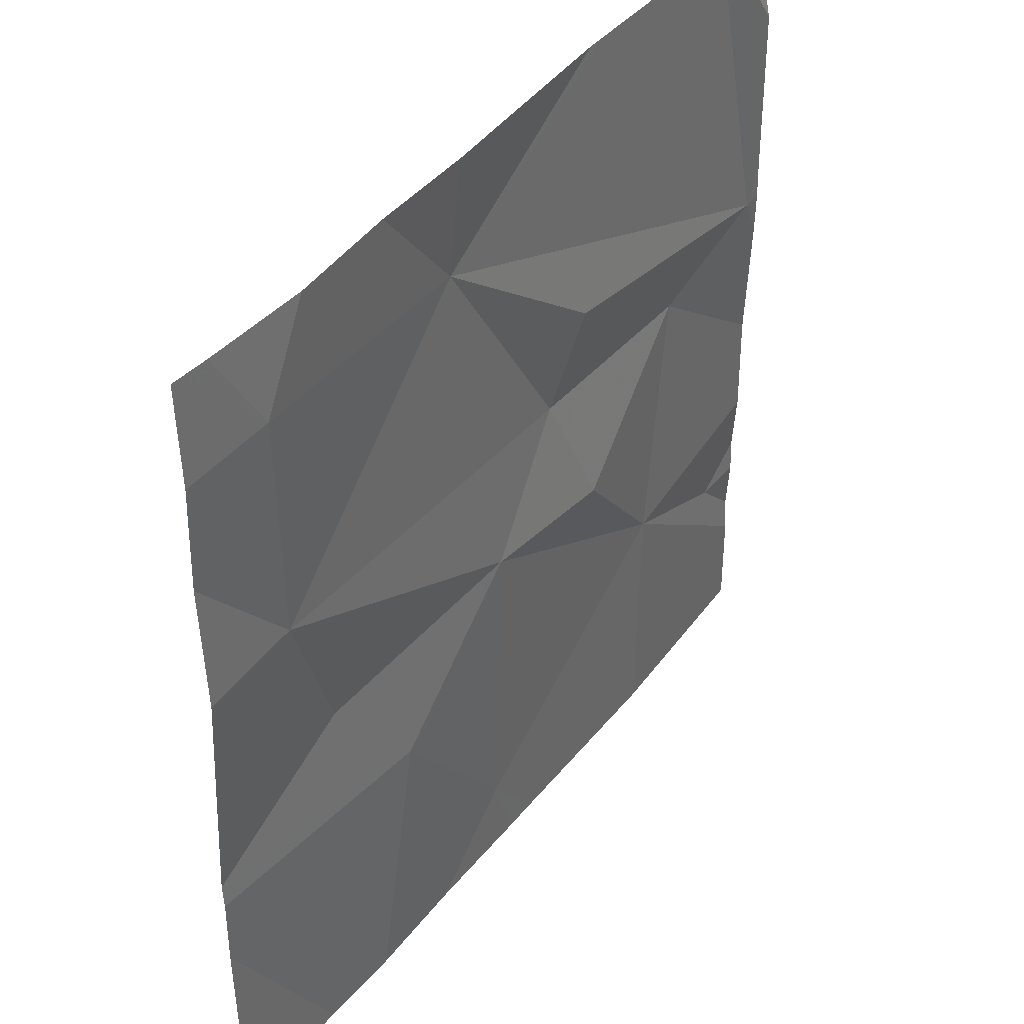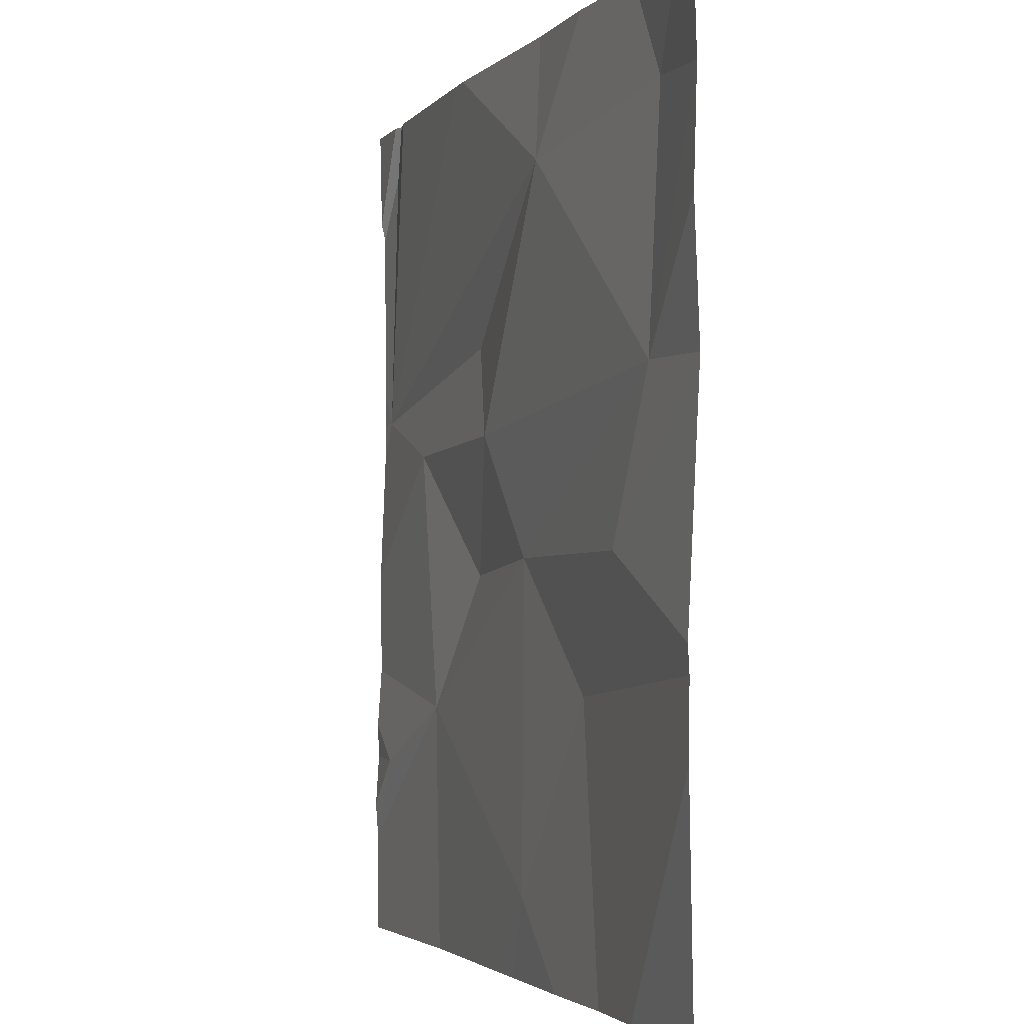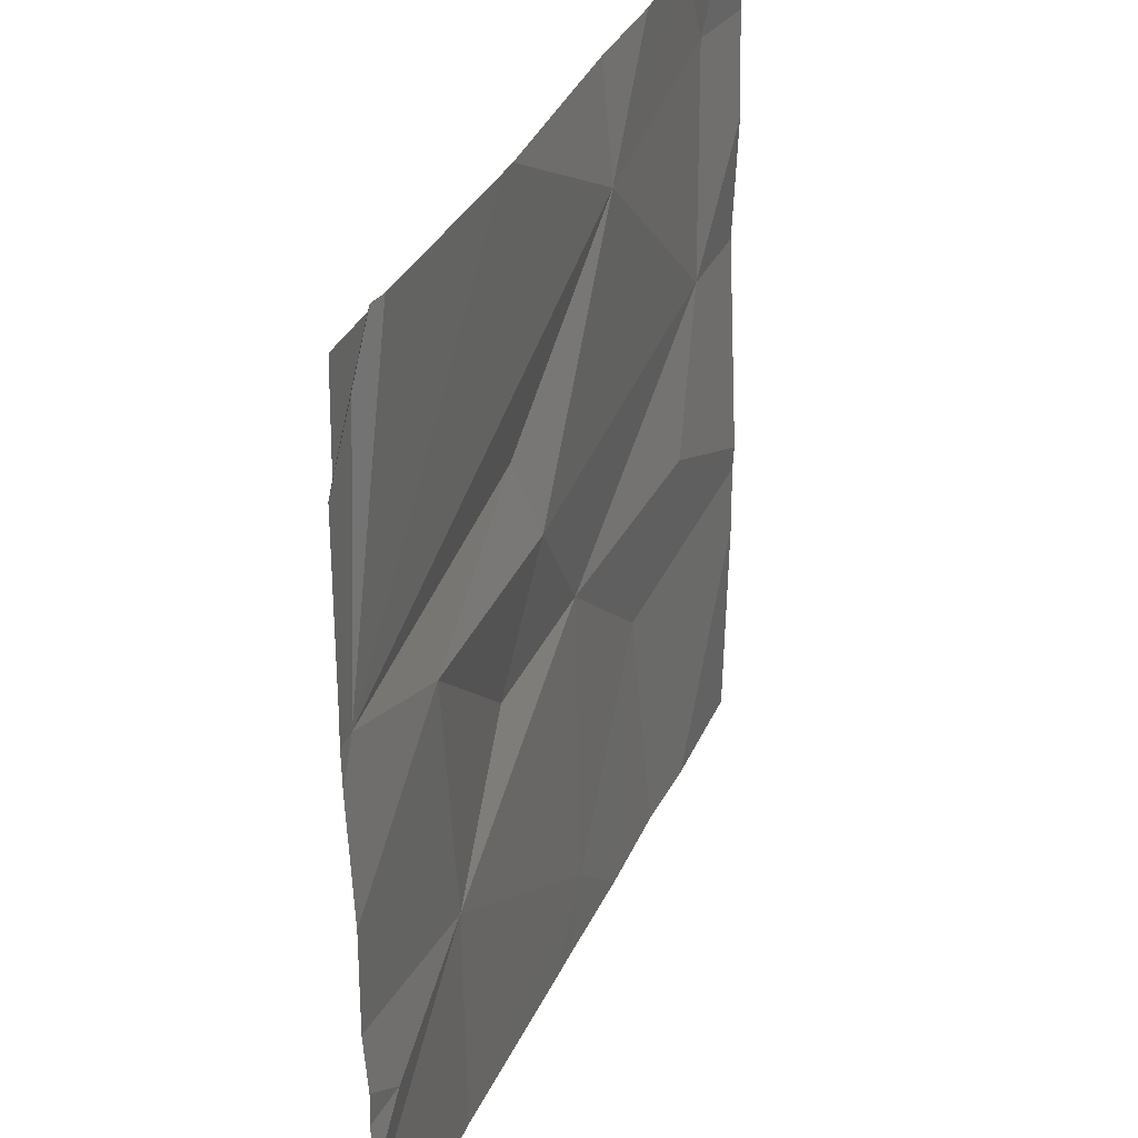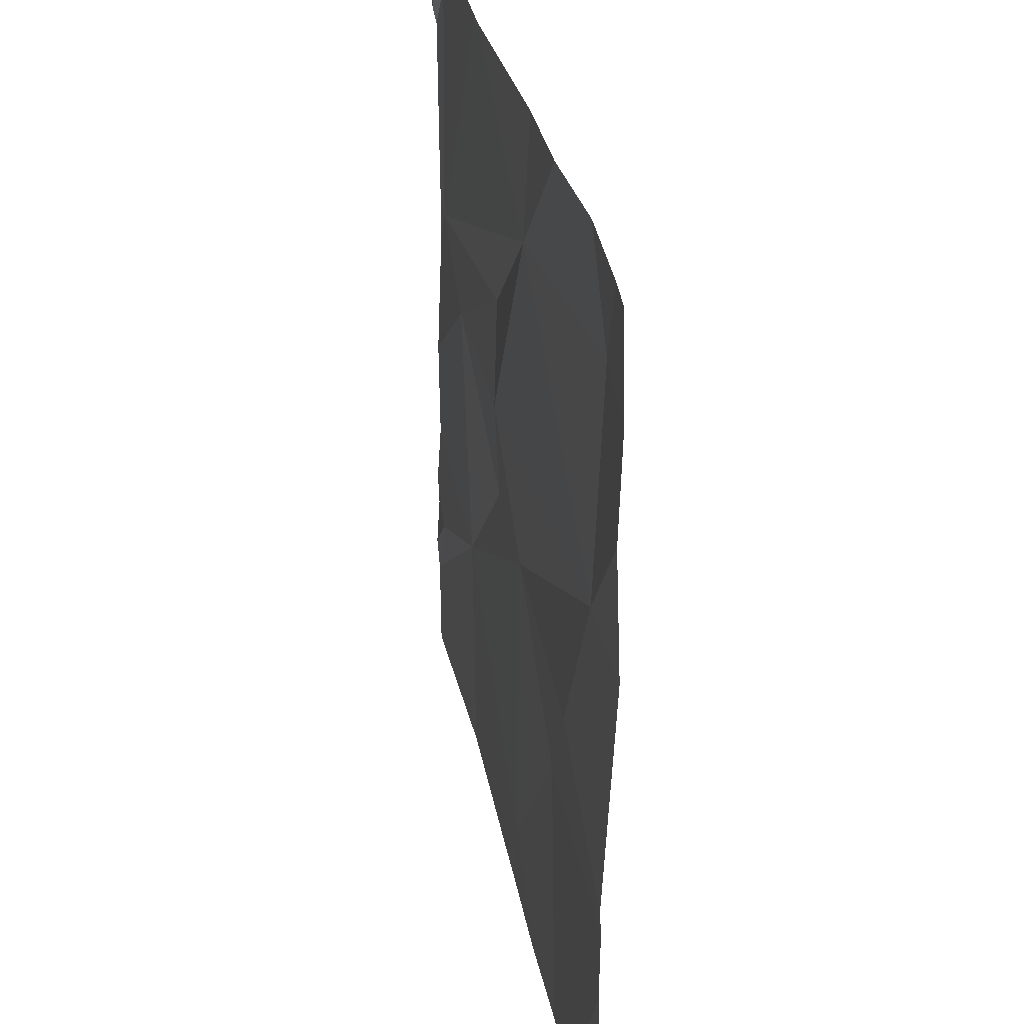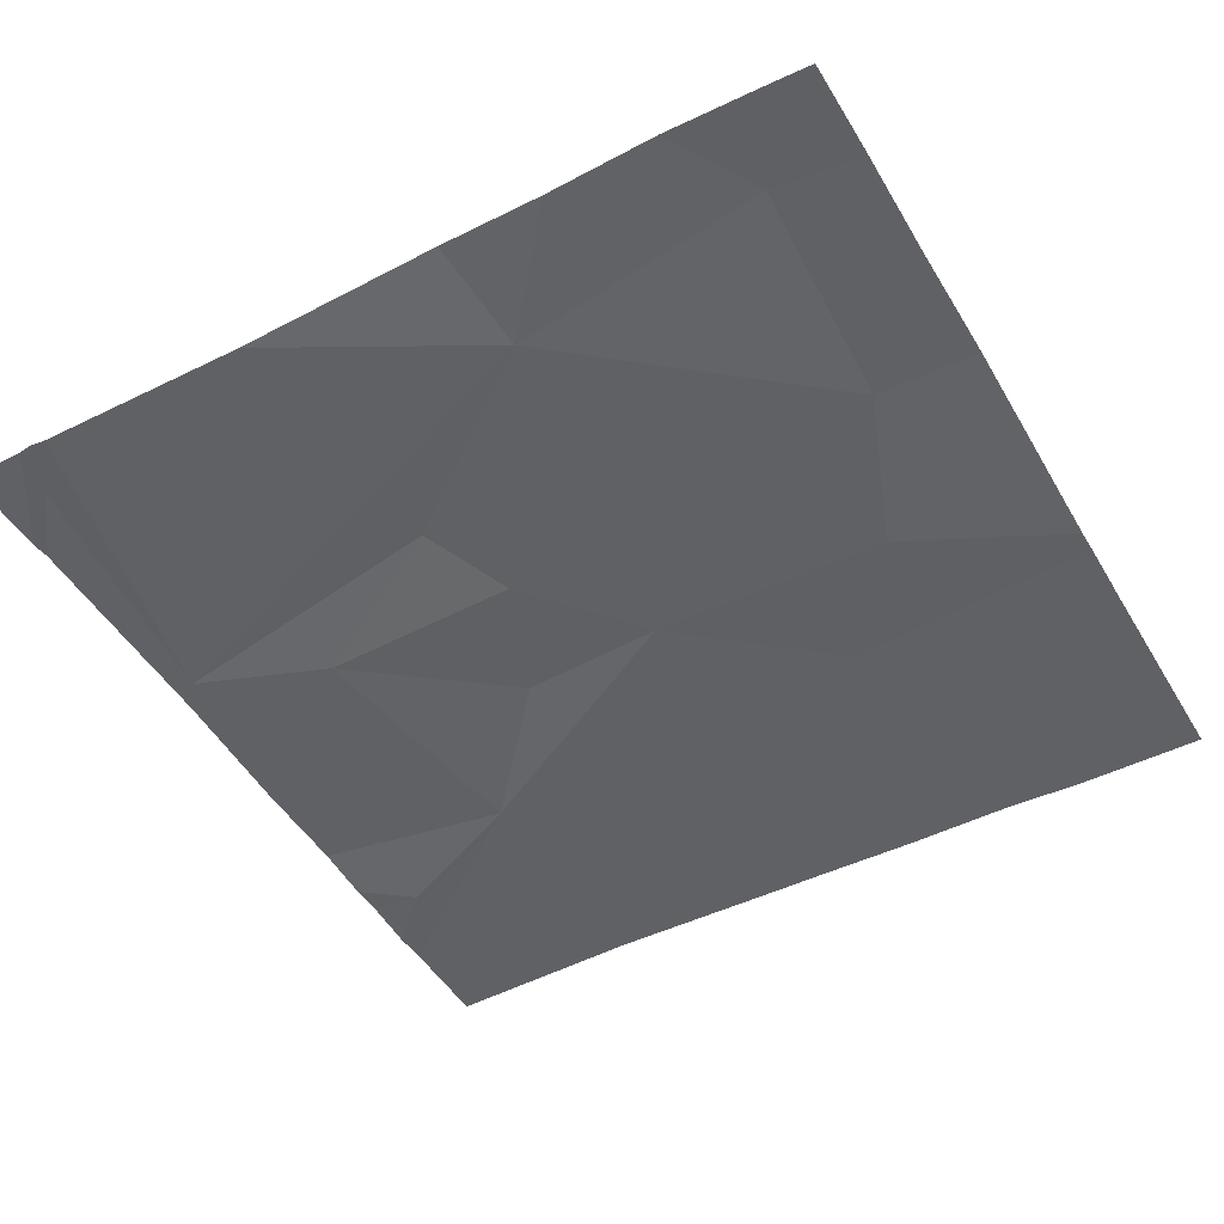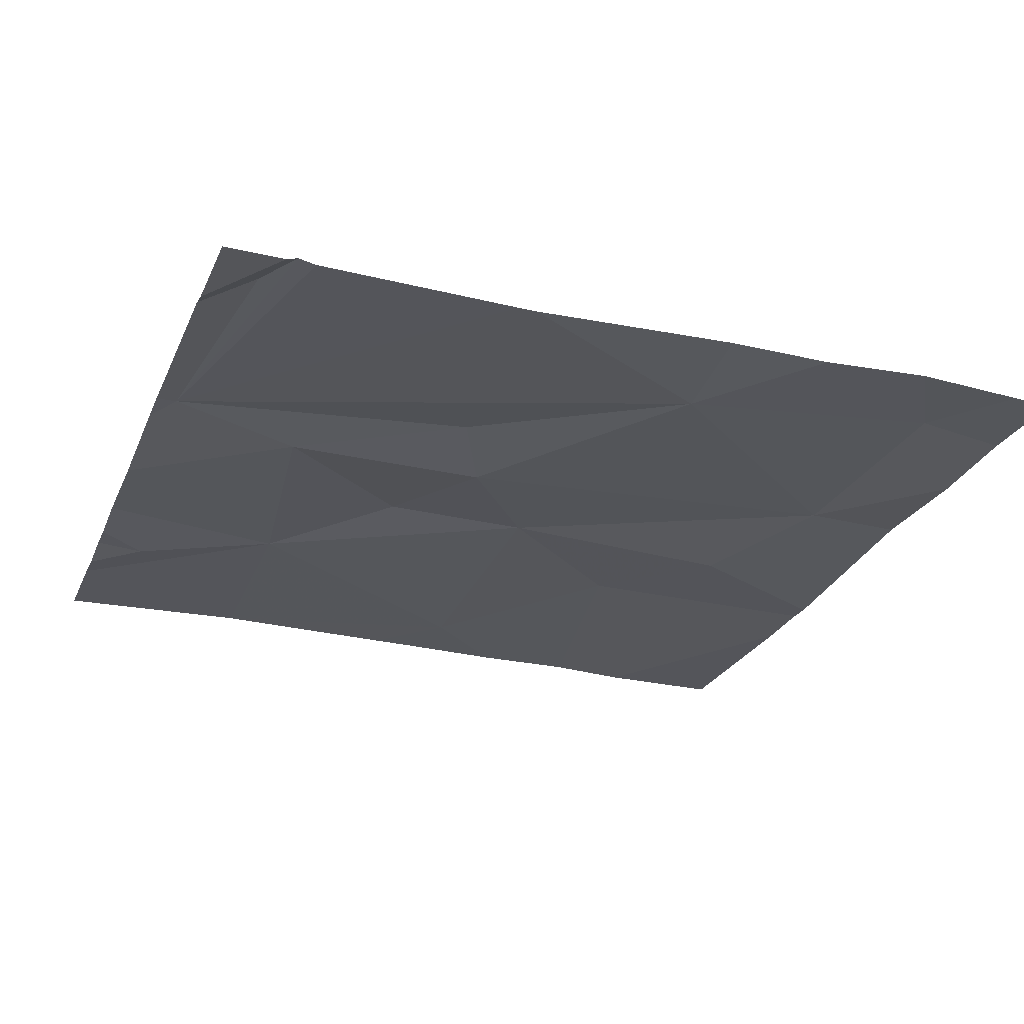
<metadata>
{"format":"obj","ext":"obj","renderer":"f3d","projection":"perspective","resolution":1024,"background":"white","views":[{"elev":41.1,"azim":-56.3,"up":"+Y"},{"elev":-2.8,"azim":-109.9,"up":"+Y"},{"elev":33.5,"azim":110.5,"up":"+Y"},{"elev":31.6,"azim":-101.2,"up":"+Y"},{"elev":-48.6,"azim":-150.4,"up":"+Z"},{"elev":-25.6,"azim":160.4,"up":"+Z"}]}
</metadata>
<code>
v -70.5 239.6 494.1
v -71.05 239 494.1
v -70.35 239.6 494.1
v -70.77 239 494.1
v -71.13 239 494.1
v -70.4 240 494.1
v -70.94 239 494.1
v -70.81 239 494.1
v -70.54 239.3 494.1
v -70.39 239.2 494.1
v -70.38 239.9 494.1
v -70.55 239 494.1
v -70.68 239.7 494.1
v -70.73 239.6 494.1
v -70.33 239.5 494.1
v -70.33 239.7 494.1
v -70.33 239.6 494.1
v -71.18 239.9 494.1
v -71.1 239.5 494
v -71.17 239.6 494.1
v -70.83 239.5 494.1
v -70.9 239.9 494.1
v -71 239.3 494.1
v -70.43 240 494.1
v -70.41 240 494.1
v -70.84 239.1 494.1
v -70.33 239.9 494.1
v -70.67 239.4 494.1
v -71.28 239.9 494.1
v -71.28 239.6 494.1
v -71.28 239.5 494.1
v -71.28 239.8 494.1
v -71.28 239.4 494
v -71.28 239.3 494
v -70.4 240 494.1
v -71.28 239.3 494
v -70.33 239.3 494.1
v -70.33 239.6 494.1
v -70.33 239.1 494.1
v -71.24 240 494.1
v -70.33 239.2 494.1
v -70.33 239.3 494.1
v -70.33 239.2 494.1
v -70.33 239.9 494.1
v -71.14 239 494.1
v -71.28 239 494
v -70.4 239 494.1
v -70.33 239 494.1
v -70.64 240 494.1
v -71.13 240 494.1
v -71 240 494.1
v -70.66 240 494.1
v -70.89 240 494.1
v -71.28 240 494.1
v -71.28 240 494.1
v -70.33 240 494.1
f 17 1 15
f 11 3 16
f 15 9 37
f 47 39 12
f 49 3 24
f 37 10 42
f 45 36 46
f 25 27 35
f 3 11 25
f 40 18 50
f 10 9 39
f 13 14 1
f 22 14 13
f 9 28 21
f 19 20 30
f 38 3 17
f 20 21 14
f 13 3 22
f 23 19 33
f 22 18 20
f 1 3 13
f 50 22 51
f 22 3 49
f 1 14 28
f 7 23 2
f 14 21 28
f 37 9 10
f 20 18 29
f 35 27 6
f 1 28 9
f 5 34 36
f 12 26 4
f 21 19 23
f 26 9 21
f 2 34 5
f 14 22 20
f 19 21 20
f 23 26 21
f 29 18 54
f 27 11 16
f 16 3 38
f 30 20 32
f 31 19 30
f 15 1 9
f 32 20 29
f 4 26 8
f 33 19 31
f 34 23 33
f 2 23 34
f 24 3 25
f 17 3 1
f 5 36 45
f 39 9 12
f 7 26 23
f 25 11 27
f 6 44 56
f 41 10 43
f 42 10 41
f 8 26 7
f 12 9 26
f 43 10 39
f 27 44 6
f 48 39 47
f 50 18 22
f 51 22 53
f 52 22 49
f 53 22 52
f 54 18 40
f 55 29 54

</code>
